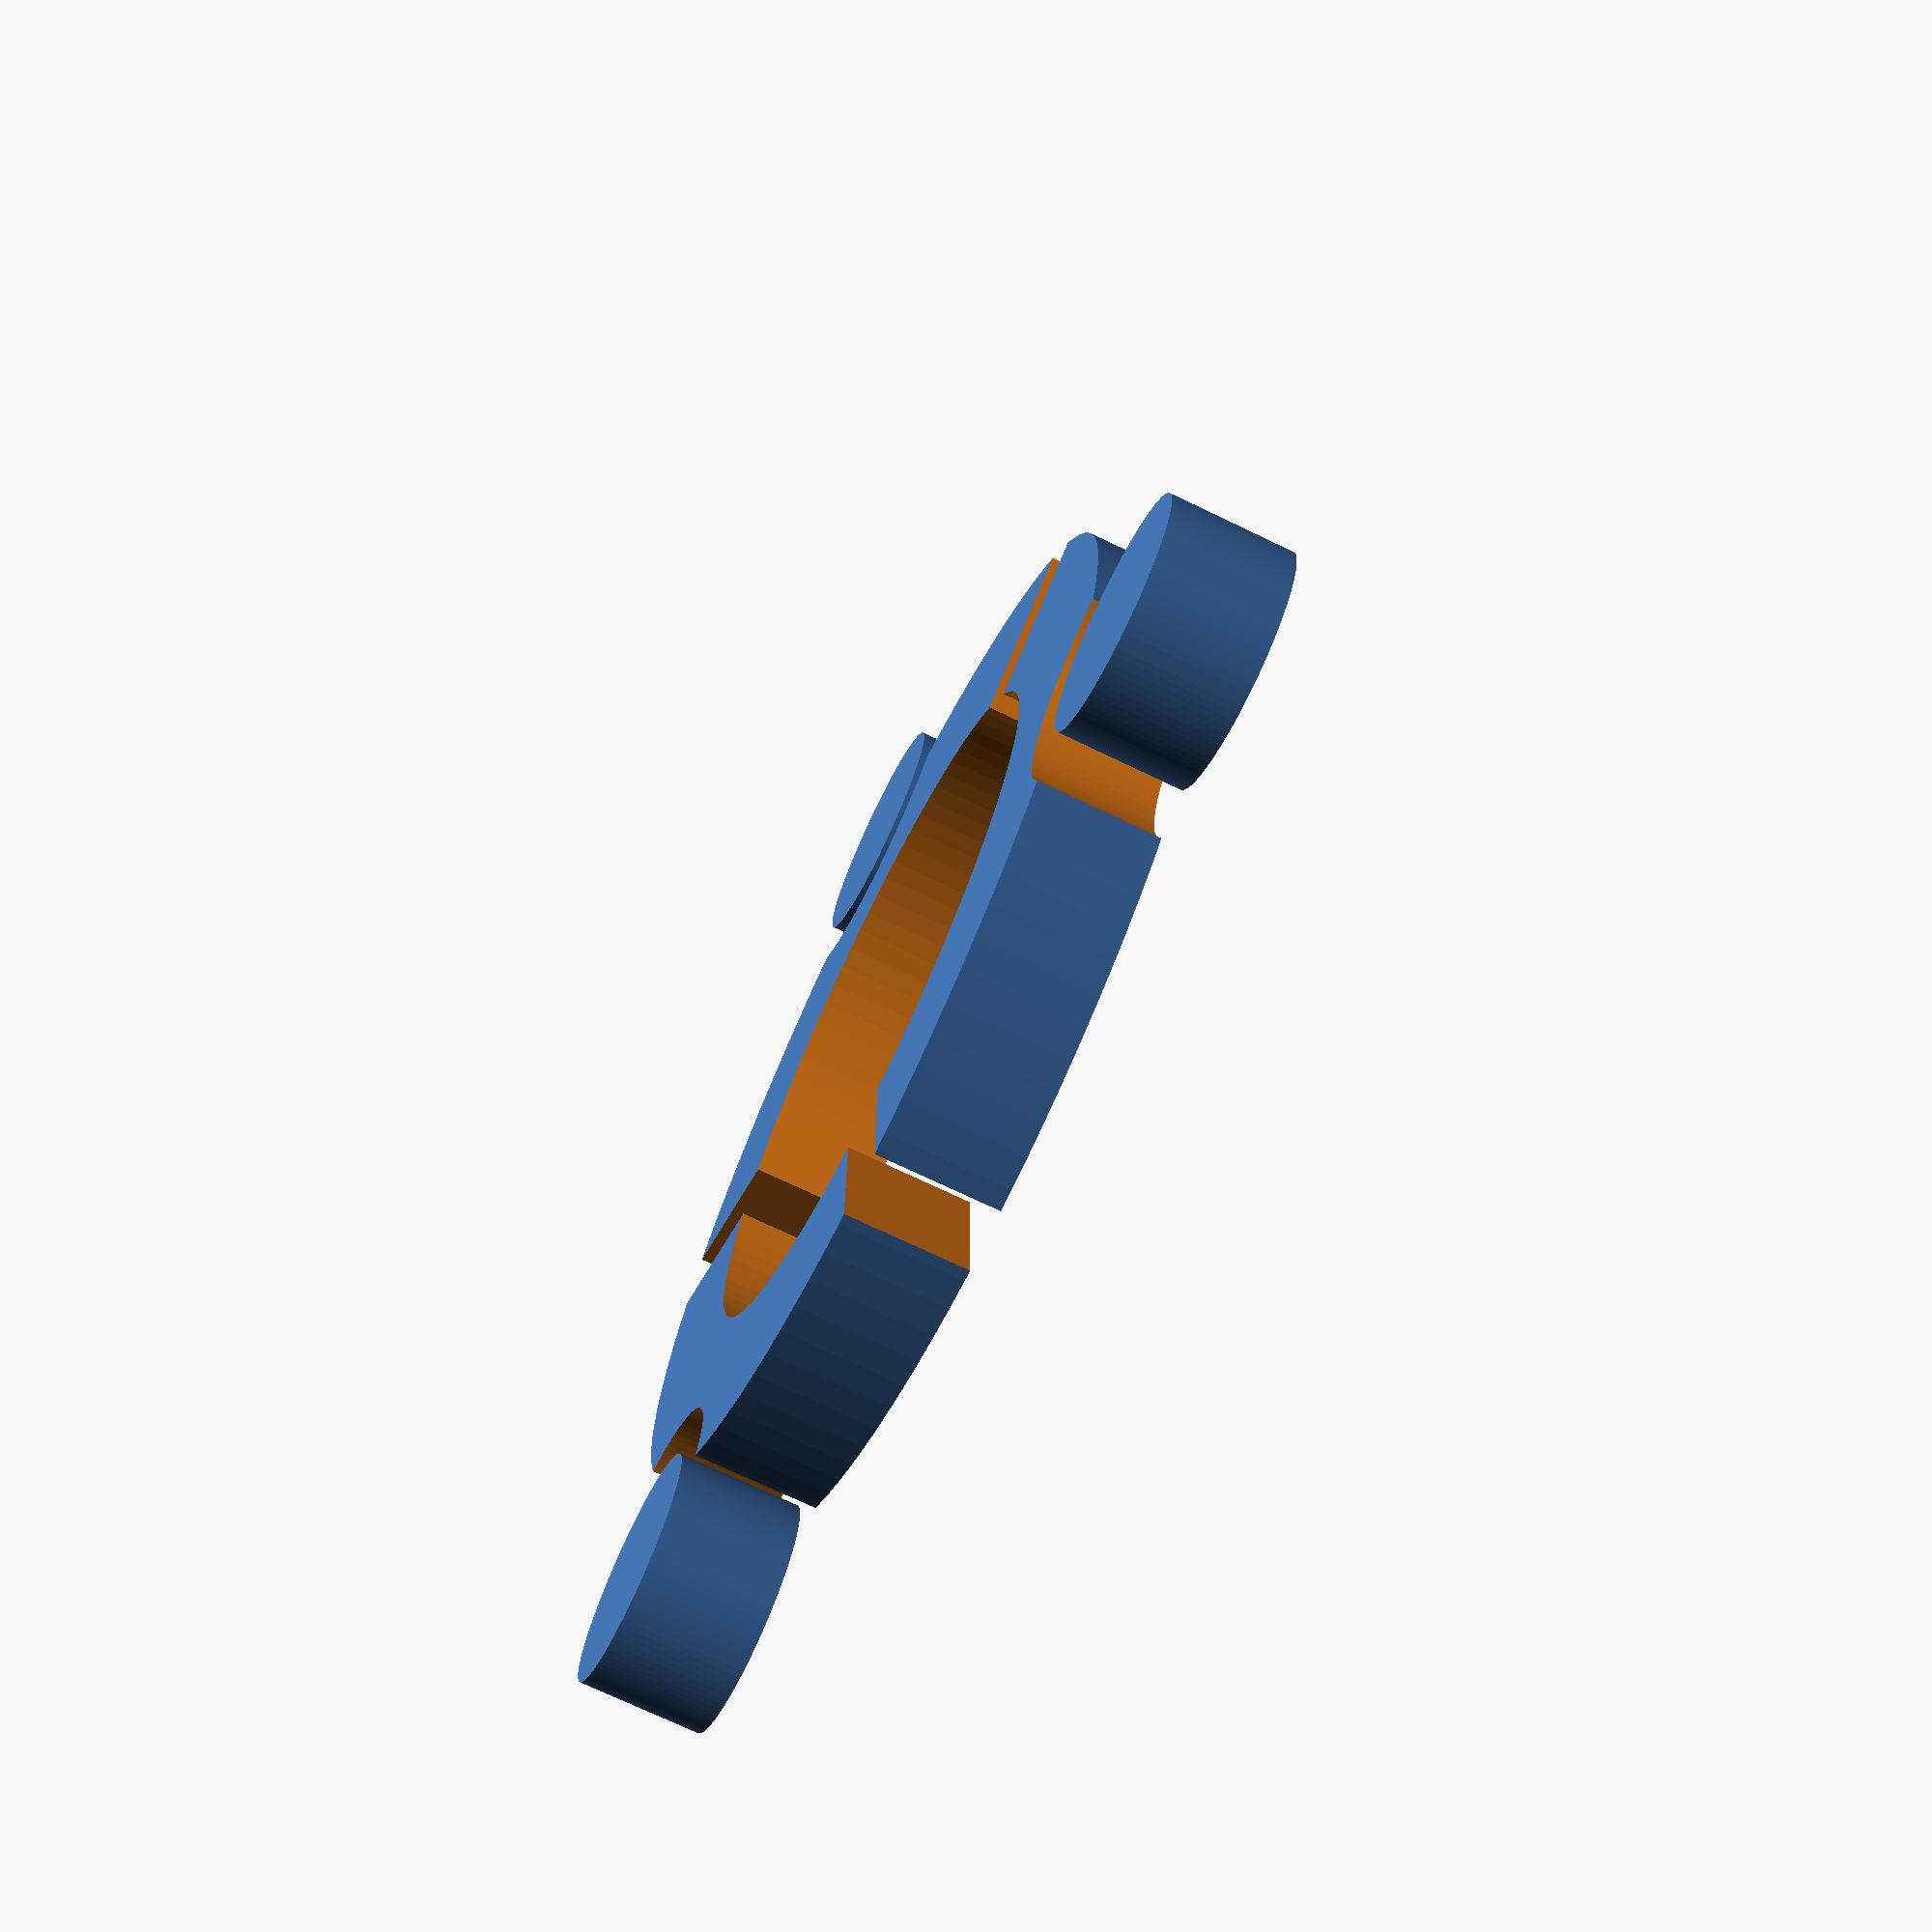
<openscad>
$fn=100;
module ubuntu_inner(height=10) {
	difference() {
		// everything we want
		union() {
			cylinder(r=82, h=height);
			for (i = [0 : 120 : 300])
			{
				rotate([0,0,i])
					translate([-96.8,0,0])
						cylinder(r=19.01, h=height);
			}
		}
		// everything to take away
		union() {
			translate([0,0,-1])
				cylinder(r=54.4, h=height+2);
			for (i = [0 : 120 : 300])
			{
				rotate([0,0,i]) {
					translate([-96.8,0,-1])
						difference() {
							cylinder(r=26.7, h=height+2);
							cylinder(r=19.01, h=height+2);
						}
					translate([0,-5.06,-1])
						cube([145, 10.12, height+2]);
				}
			}
		}
	}
}

module ubuntu(uheight=10) {
	difference() {
		cylinder(r=141.625, h=uheight);
		translate([0,0,-1])
			ubuntu_inner(height=uheight+2);
	}
}

// ubuntu should display the correct logo but it crashes openscad

//ubuntu(); // this crashes
ubuntu_inner(height=20); // this works
</openscad>
<views>
elev=71.7 azim=330.3 roll=244.2 proj=p view=wireframe
</views>
